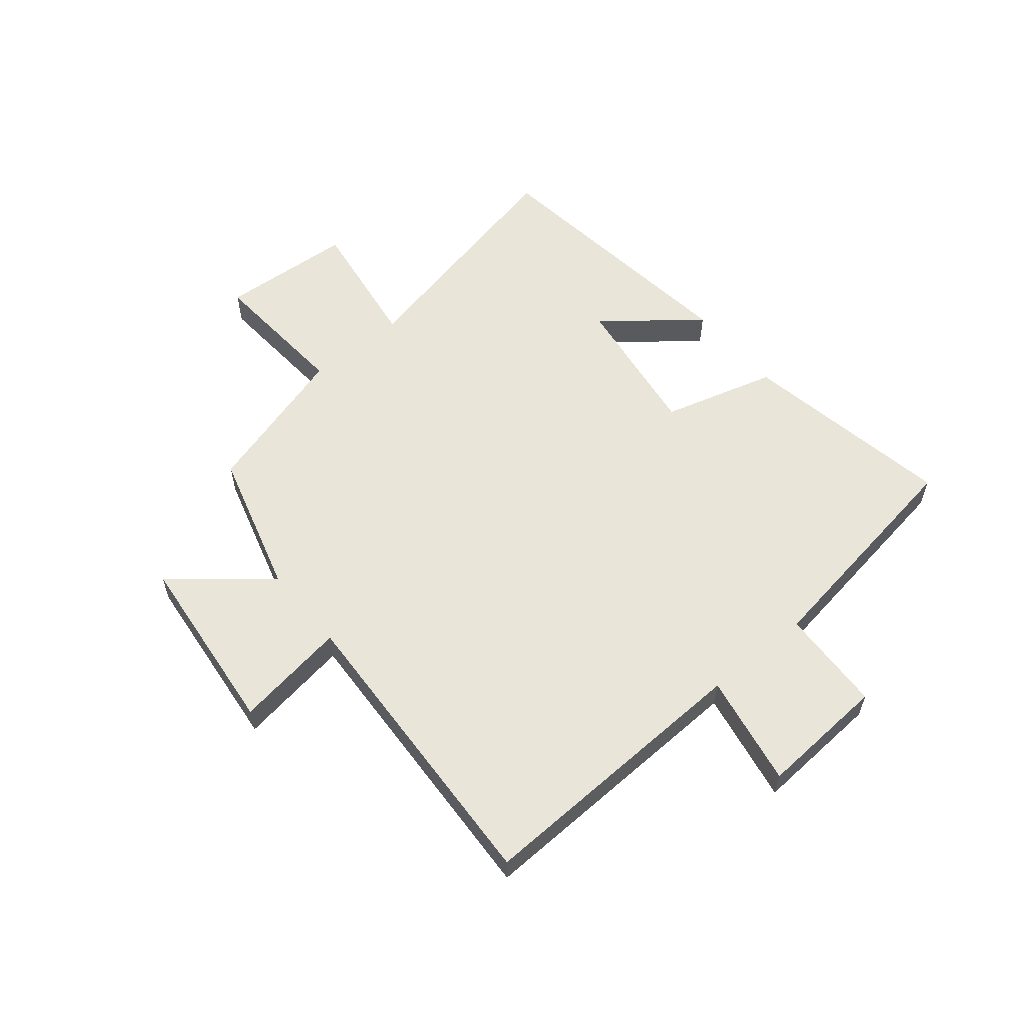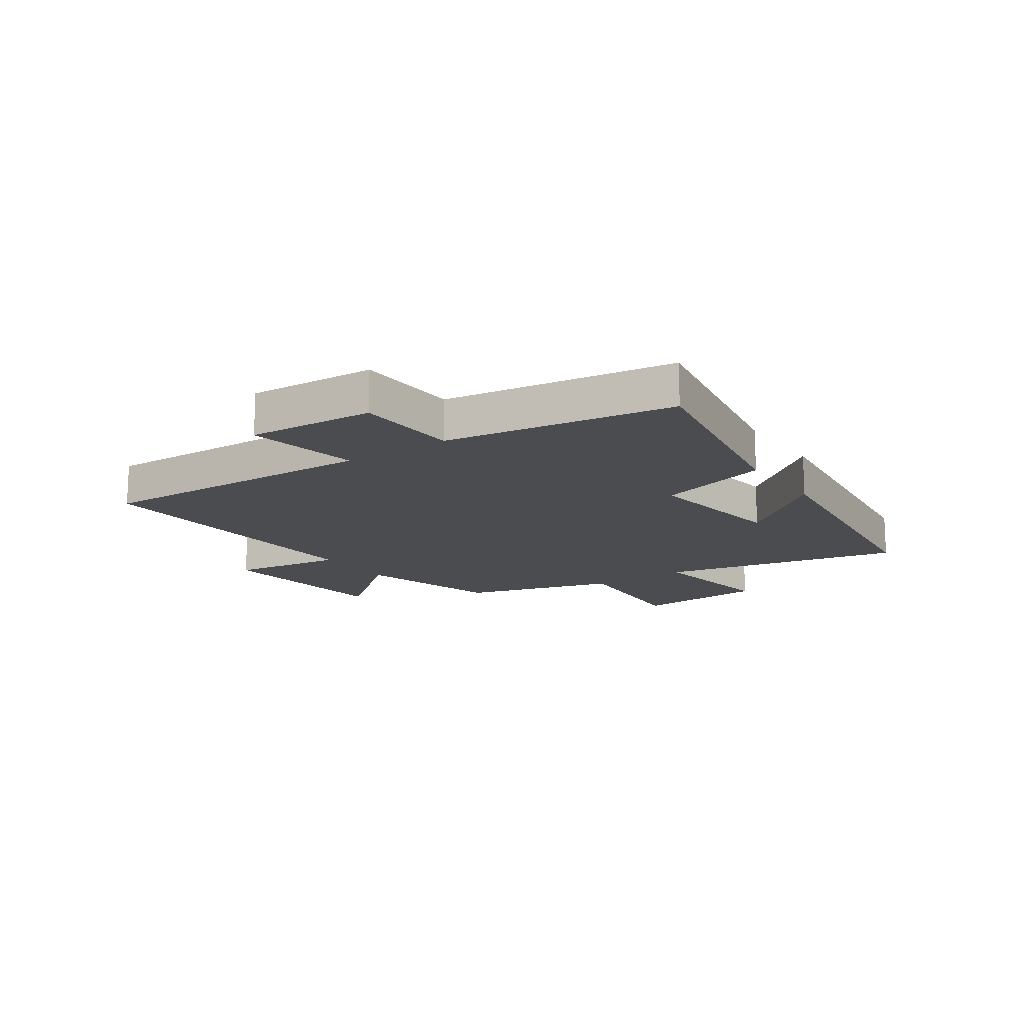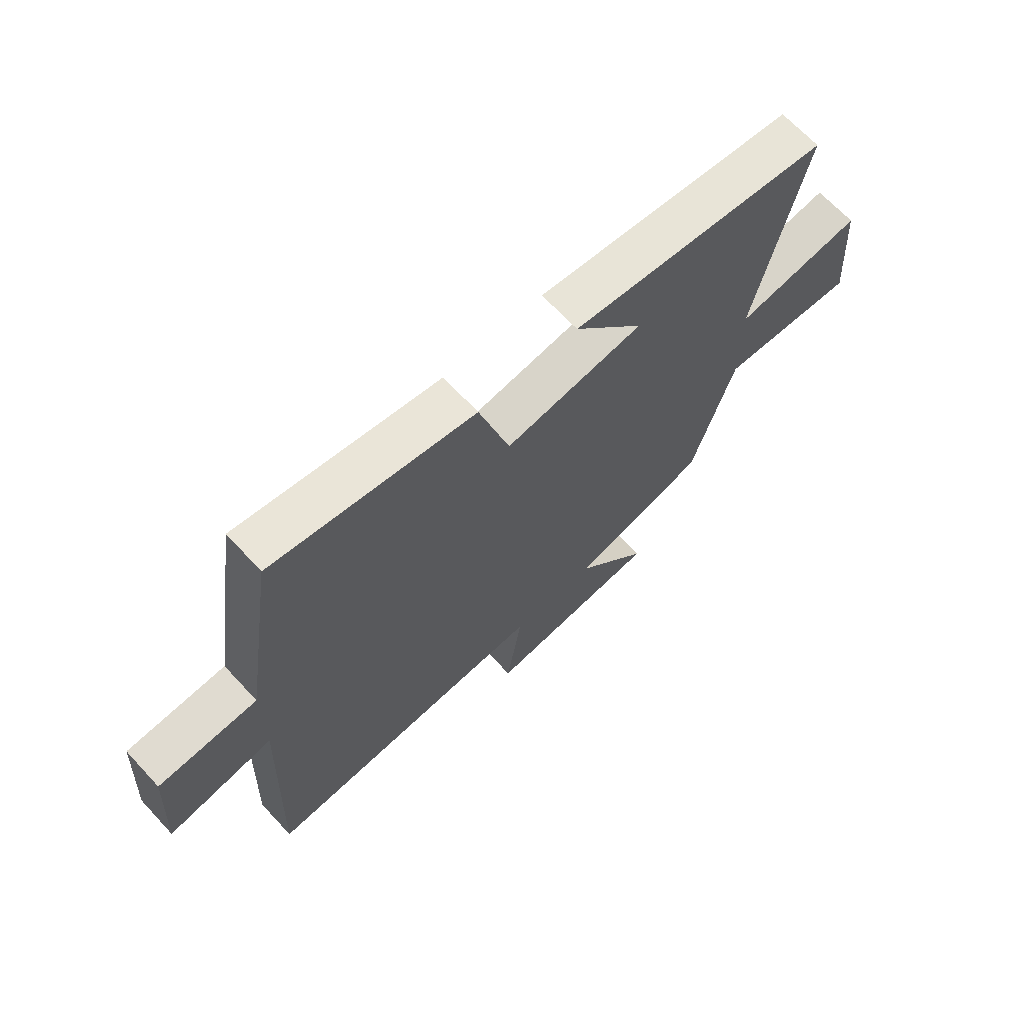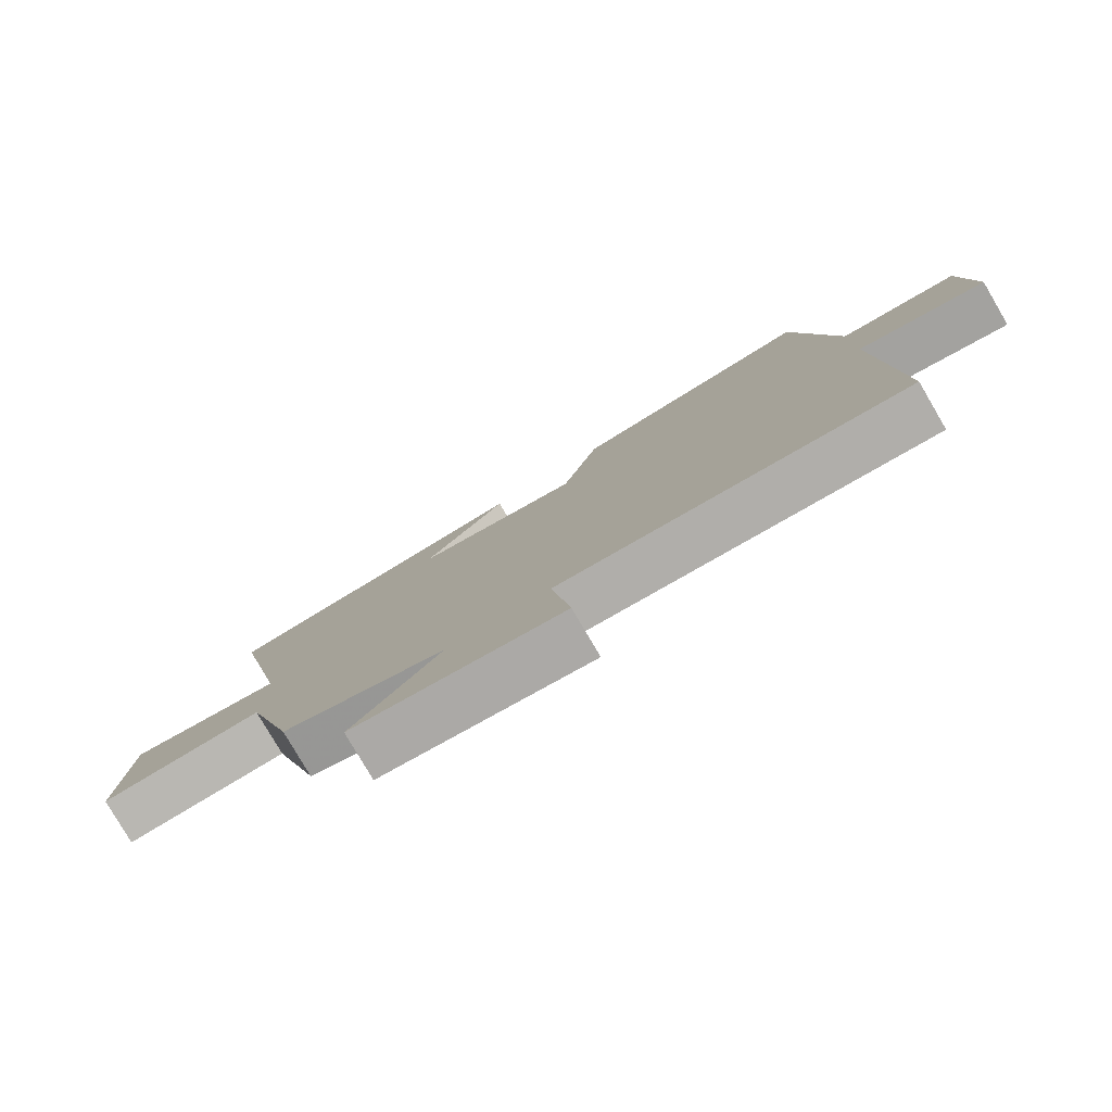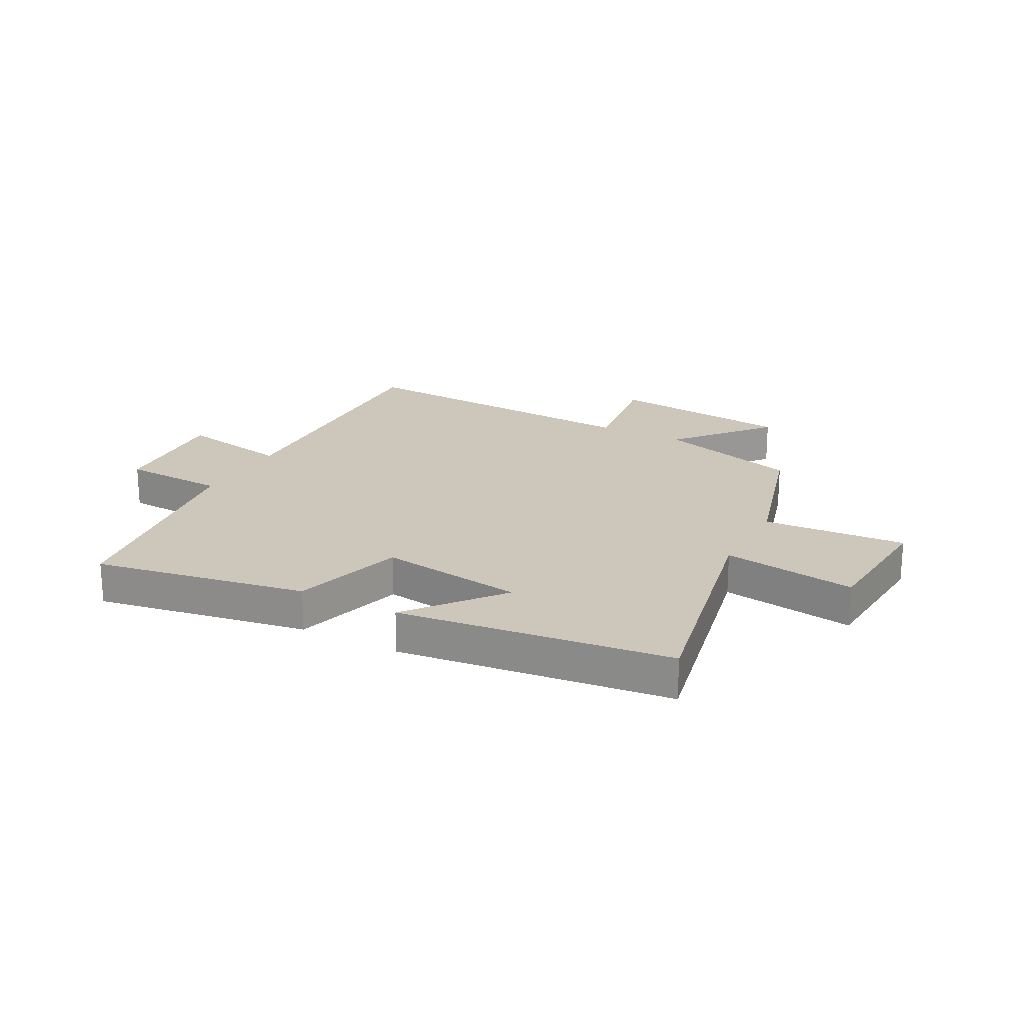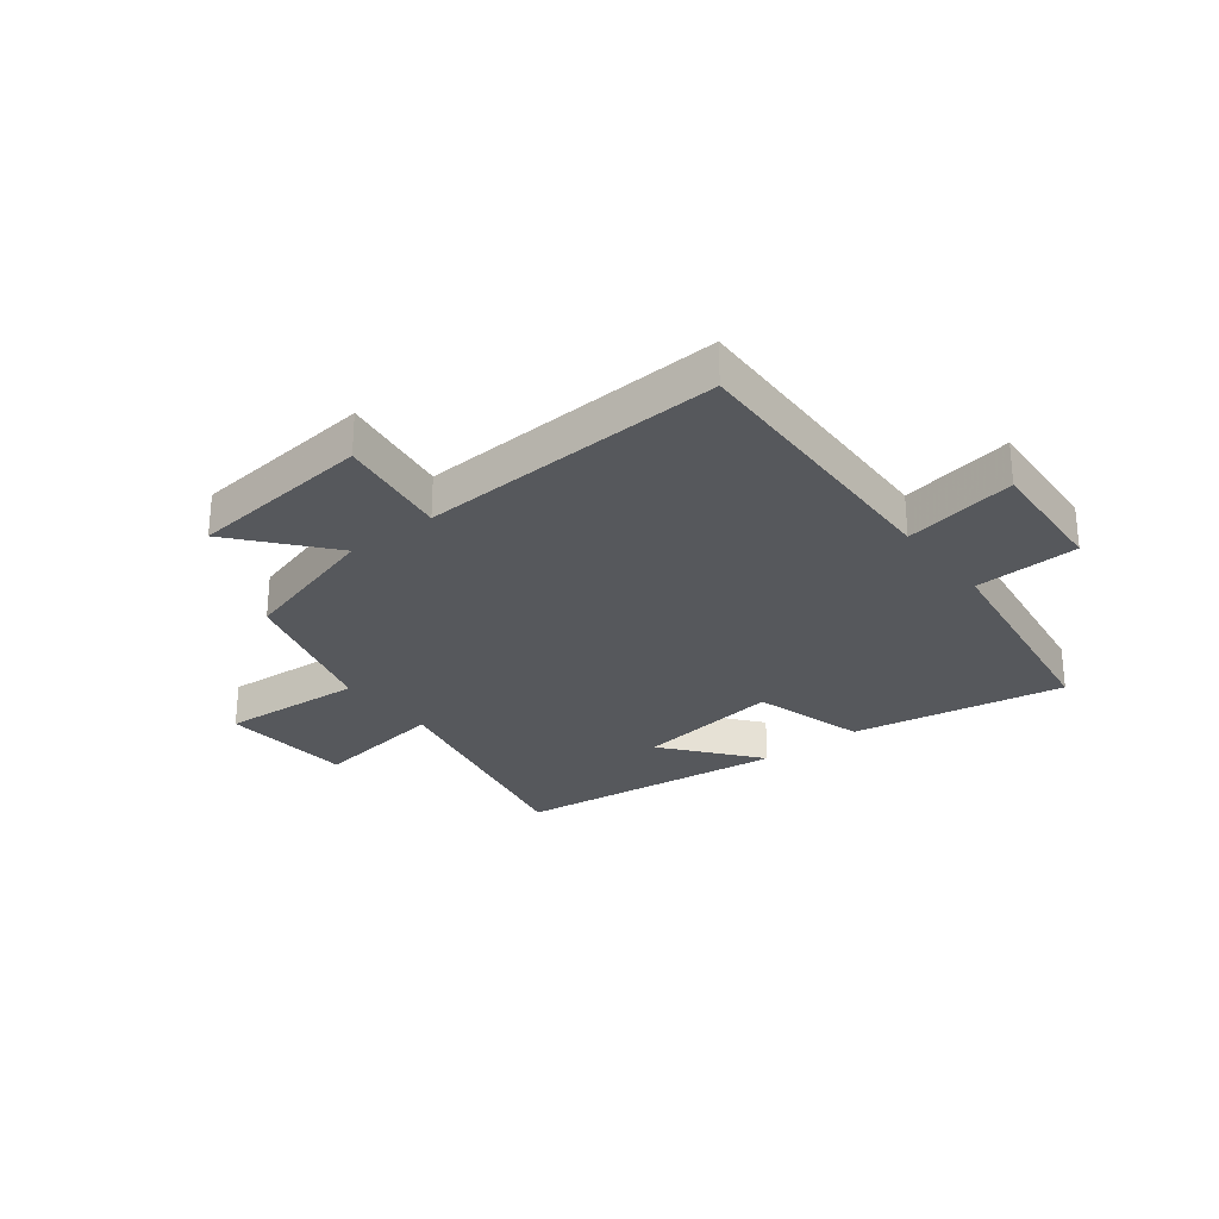
<metadata>
{"format":"obj","ext":"obj","renderer":"f3d","projection":"perspective","resolution":1024,"background":"white","views":[{"elev":58.2,"azim":-129.6,"up":"+Y"},{"elev":-15.2,"azim":-55.4,"up":"+Y"},{"elev":67.5,"azim":-42.9,"up":"+Z"},{"elev":-79.7,"azim":-149.7,"up":"+Z"},{"elev":21.3,"azim":28.2,"up":"+Y"},{"elev":-27.7,"azim":-142.0,"up":"+Y"}]}
</metadata>
<code>
v 0.423 0.07 -0.428
v 0.172 0.07 -0.5
v 0.307 0.07 -0.662
v -0.015 0.07 -0.696
v 0.014 0.07 -0.5
v -0.518 0.07 -0.527
v -0.5 0.07 -0.029
v -0.696 0.07 -0.065
v -0.682 0.07 0.157
v -0.5 0.07 0.165
v -0.439 0.07 0.566
v -0.067 0.07 0.5
v -0.011 0.07 0.303
v 0.243 0.07 0.339
v 0.115 0.07 0.5
v 0.591 0.07 0.441
v 0.5 0.07 0.018
v 0.734 0.07 0.052
v 0.75 0.07 -0.18
v 0.5 0.07 -0.162
v 0.423 0 -0.428
v 0.172 0 -0.5
v 0.307 0 -0.662
v -0.015 0 -0.696
v 0.014 0 -0.5
v -0.518 0 -0.527
v -0.5 0 -0.029
v -0.696 0 -0.065
v -0.682 0 0.157
v -0.5 0 0.165
v -0.439 0 0.566
v -0.067 0 0.5
v -0.011 0 0.303
v 0.243 0 0.339
v 0.115 0 0.5
v 0.591 0 0.441
v 0.5 0 0.018
v 0.734 0 0.052
v 0.75 0 -0.18
v 0.5 0 -0.162
f 17 18 19 20
f 17 20 1 2
f 14 15 16 17
f 13 14 17 2
f 12 13 2
f 11 12 2
f 10 11 2
f 7 8 9 10
f 7 10 2 3
f 5 6 7
f 5 7 3
f 3 4 5
f 40 39 38 37
f 22 21 40 37
f 37 36 35 34
f 22 37 34 33
f 22 33 32
f 22 32 31
f 22 31 30
f 30 29 28 27
f 23 22 30 27
f 27 26 25
f 23 27 25
f 25 24 23
f 1 21 22 2
f 2 22 23 3
f 3 23 24 4
f 4 24 25 5
f 5 25 26 6
f 6 26 27 7
f 7 27 28 8
f 8 28 29 9
f 9 29 30 10
f 10 30 31 11
f 11 31 32 12
f 12 32 33 13
f 13 33 34 14
f 14 34 35 15
f 15 35 36 16
f 16 36 37 17
f 17 37 38 18
f 18 38 39 19
f 19 39 40 20
f 20 40 21 1

</code>
